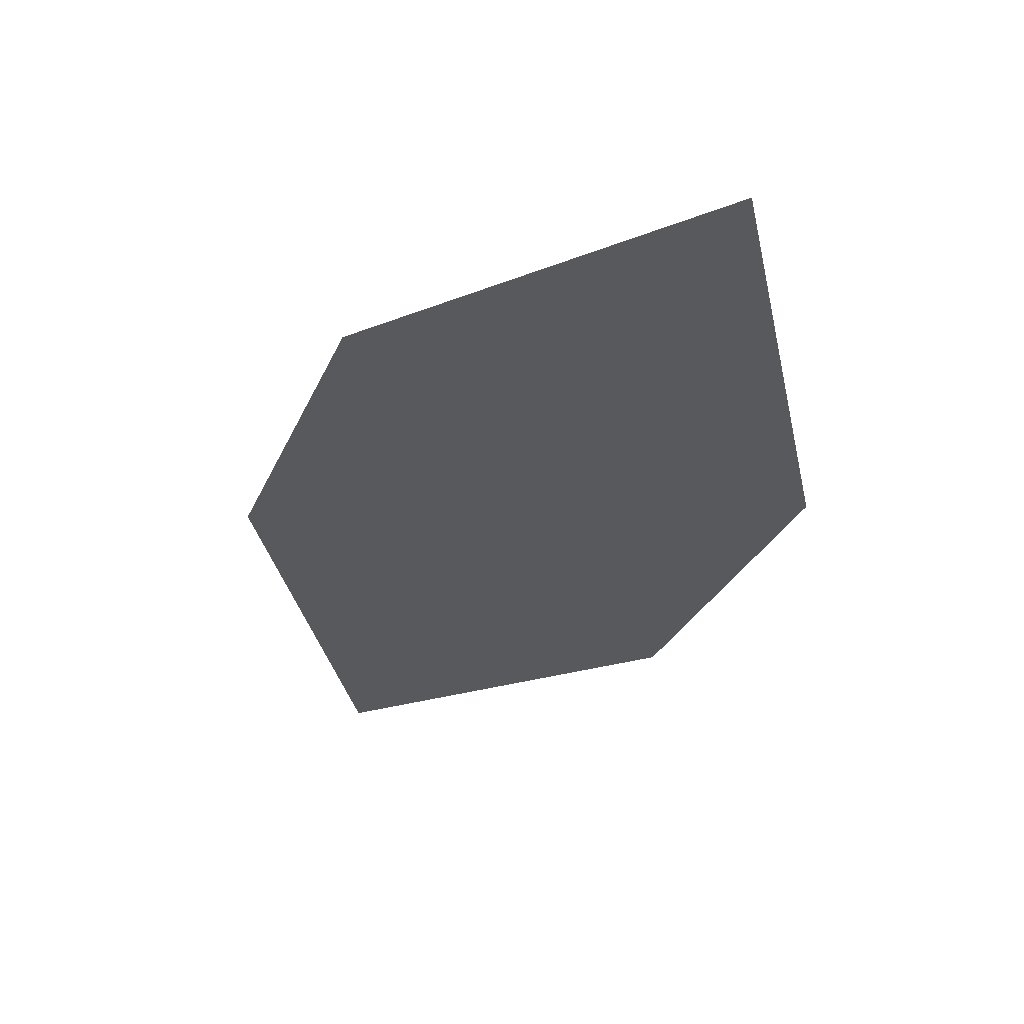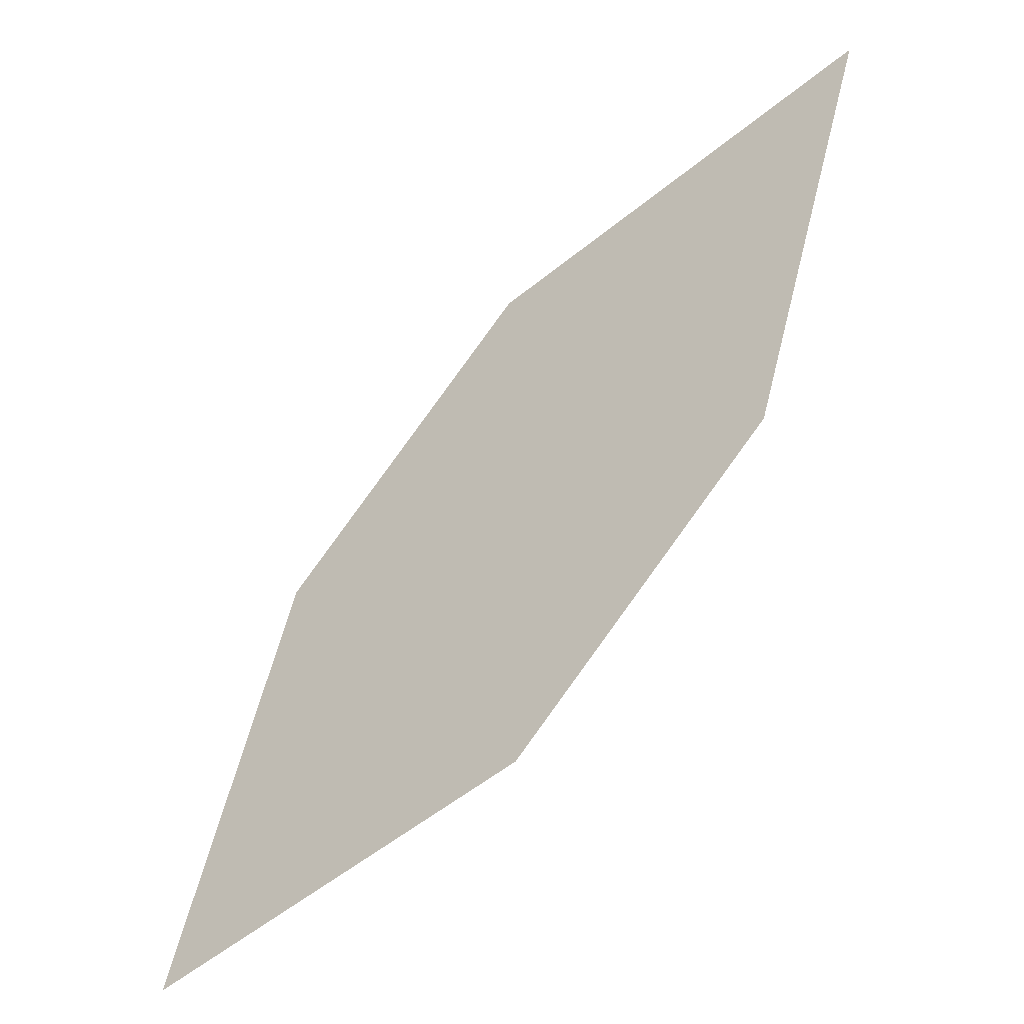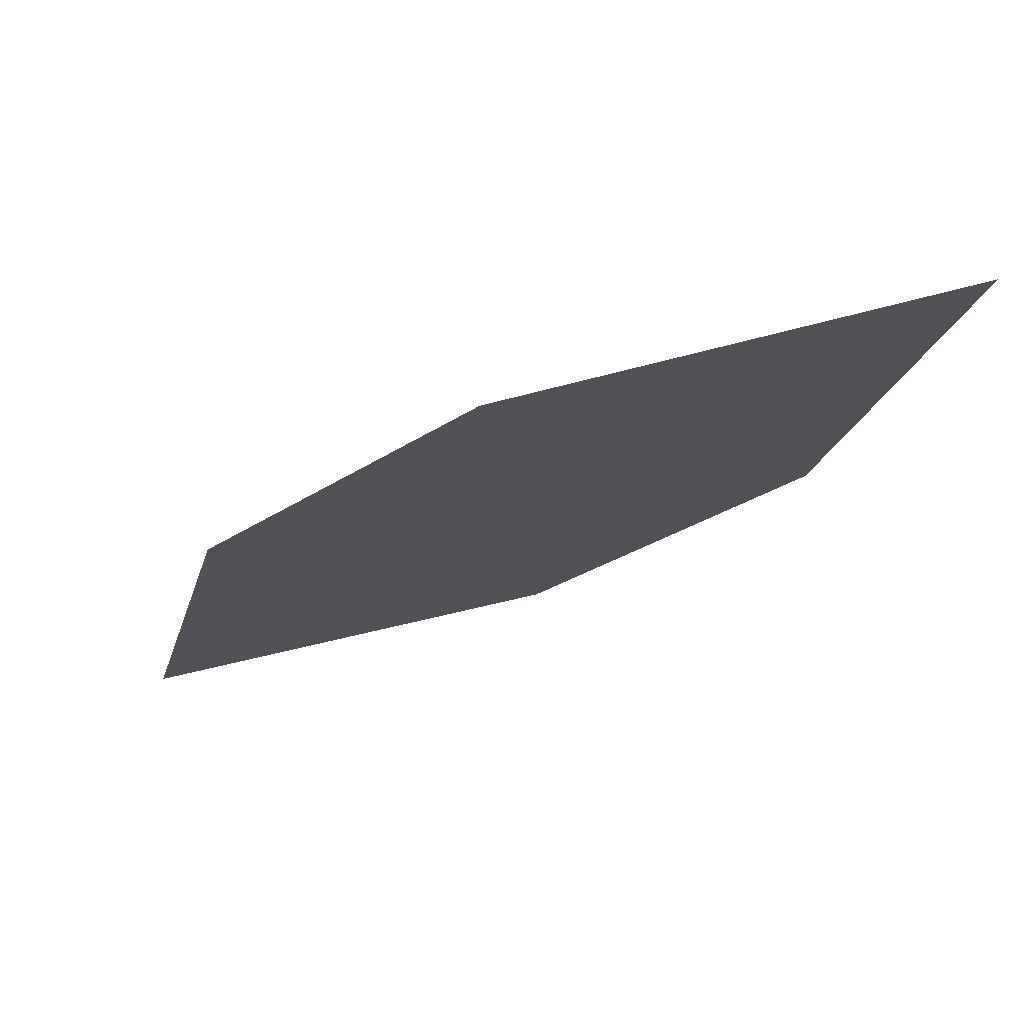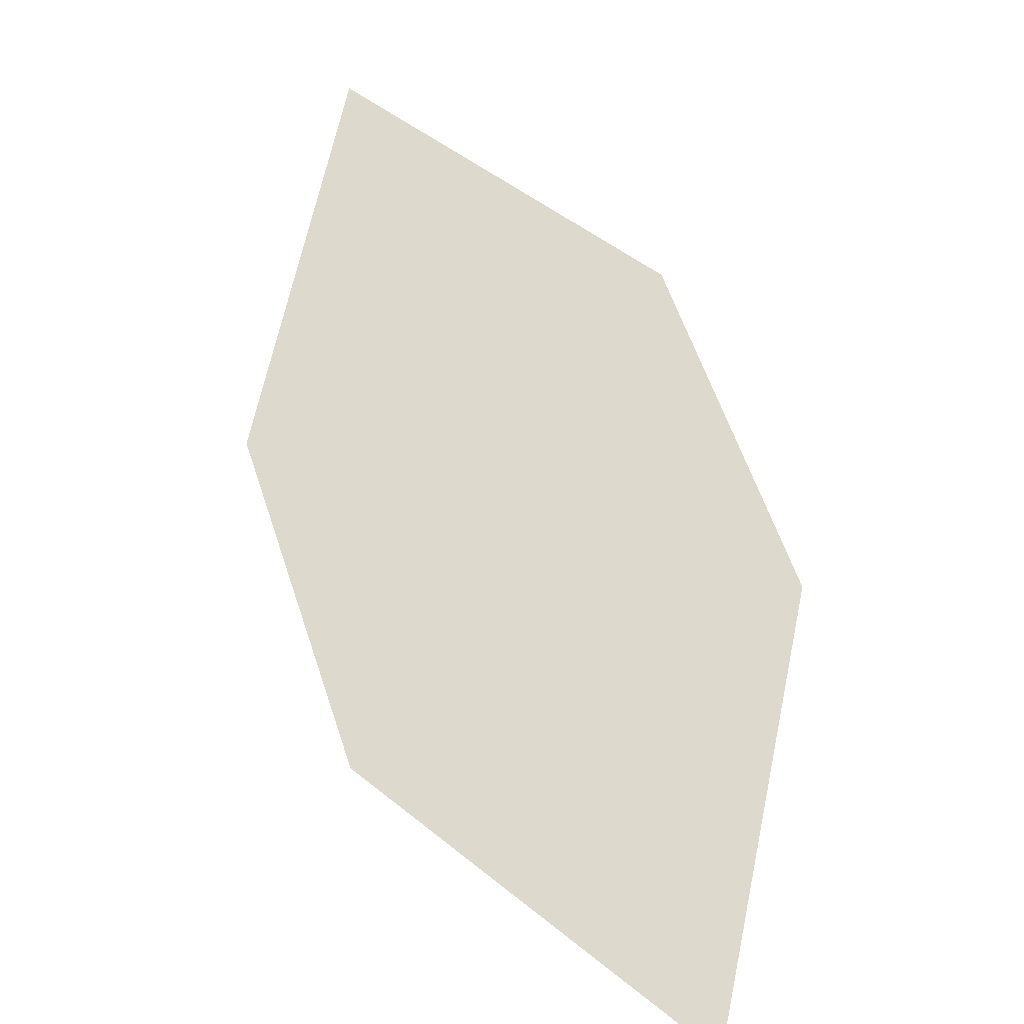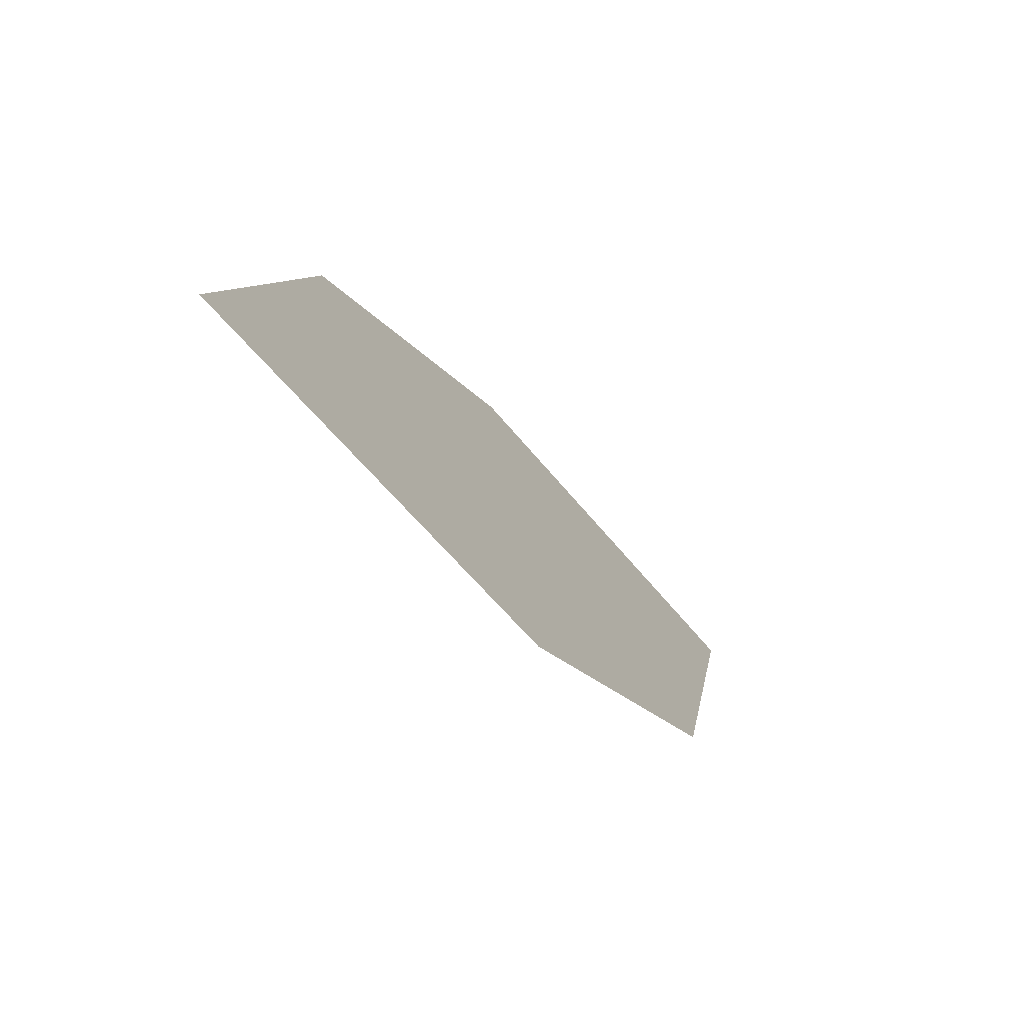
<metadata>
{"format":"obj","ext":"obj","renderer":"f3d","projection":"perspective","resolution":1024,"background":"white","views":[{"elev":7.6,"azim":-147.5,"up":"+Y"},{"elev":44.4,"azim":98.6,"up":"+Y"},{"elev":19.8,"azim":179.6,"up":"+Y"},{"elev":25.5,"azim":33.0,"up":"+Y"},{"elev":13.9,"azim":81.5,"up":"+Z"}]}
</metadata>
<code>
o leaves.285
v 0.1701 -0.1036 1.8
v 0.1798 -0.1303 1.831
v 0.245 -0.1608 1.853
v 0.2103 -0.1151 1.805
v 0.2353 -0.1342 1.822
v 0.2048 -0.1494 1.849
f 1 2 6 3
f 1 3 5 4

</code>
